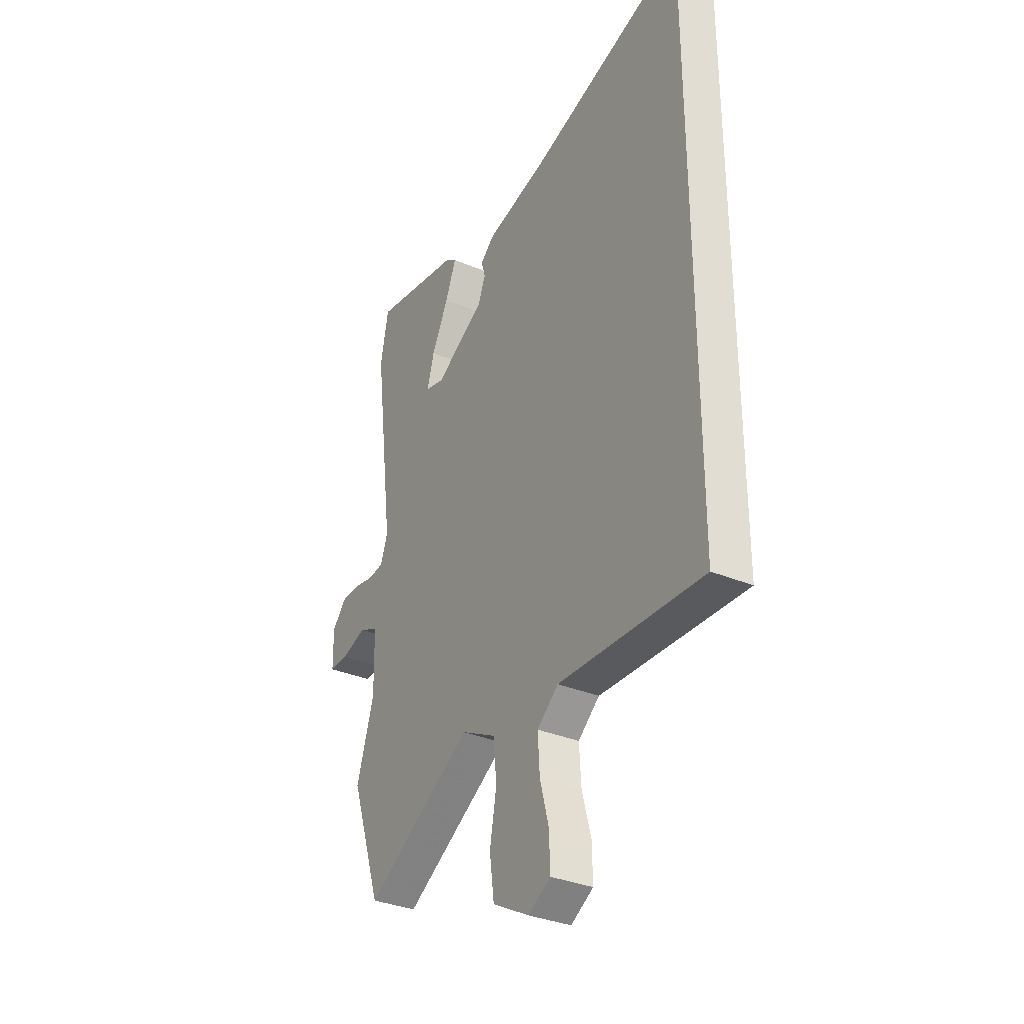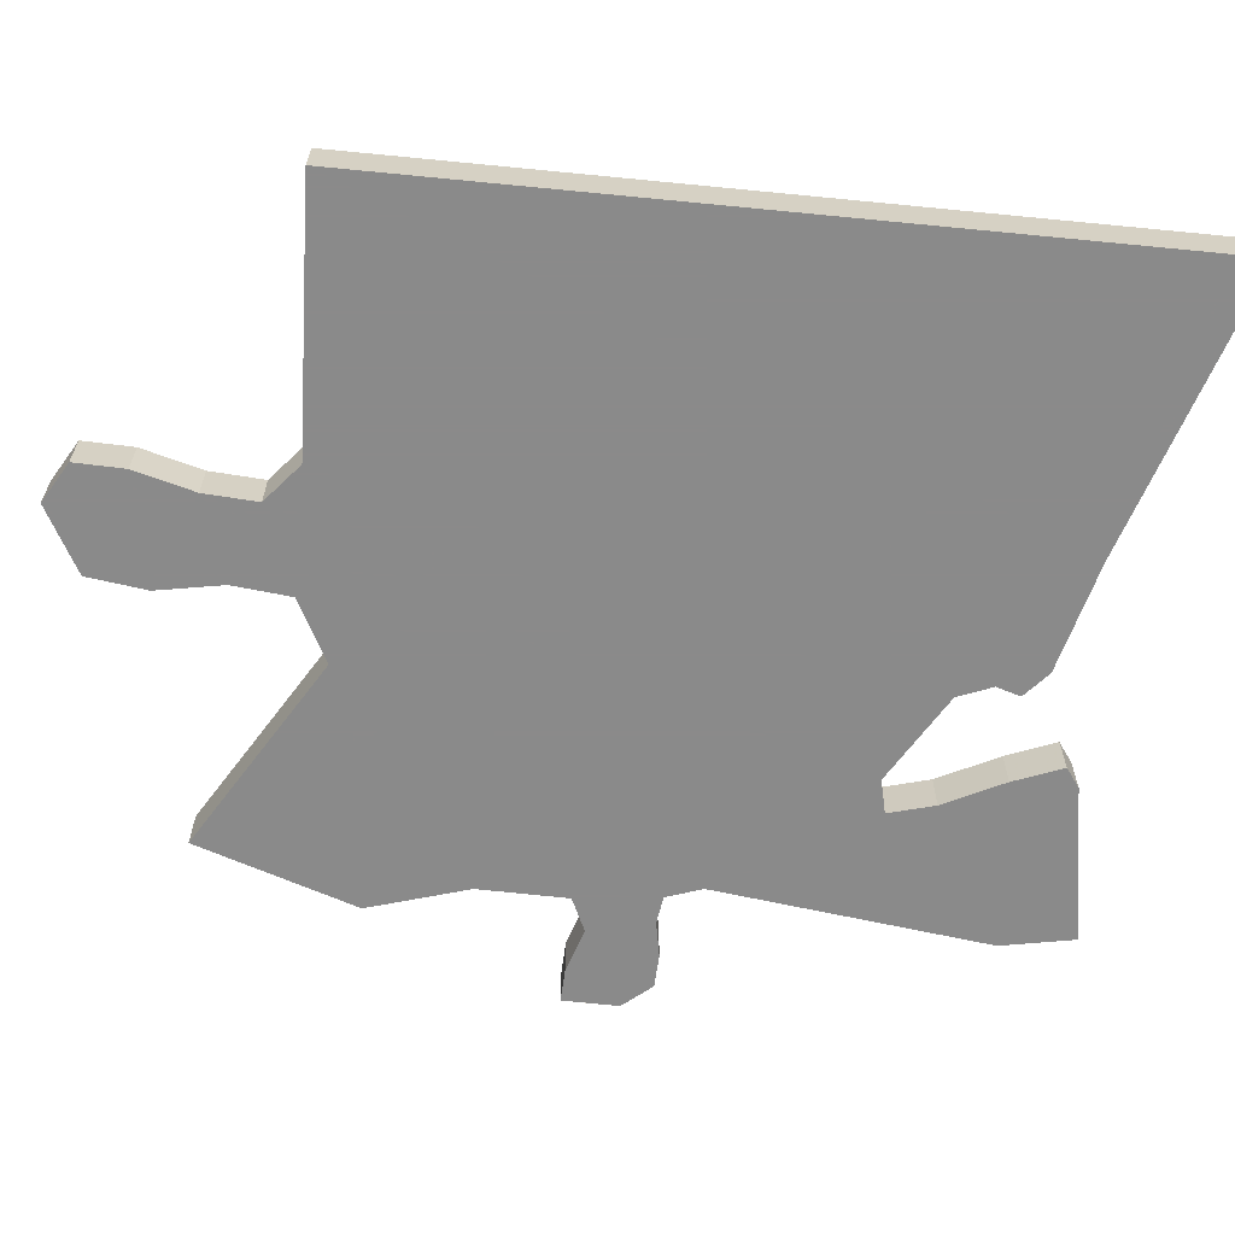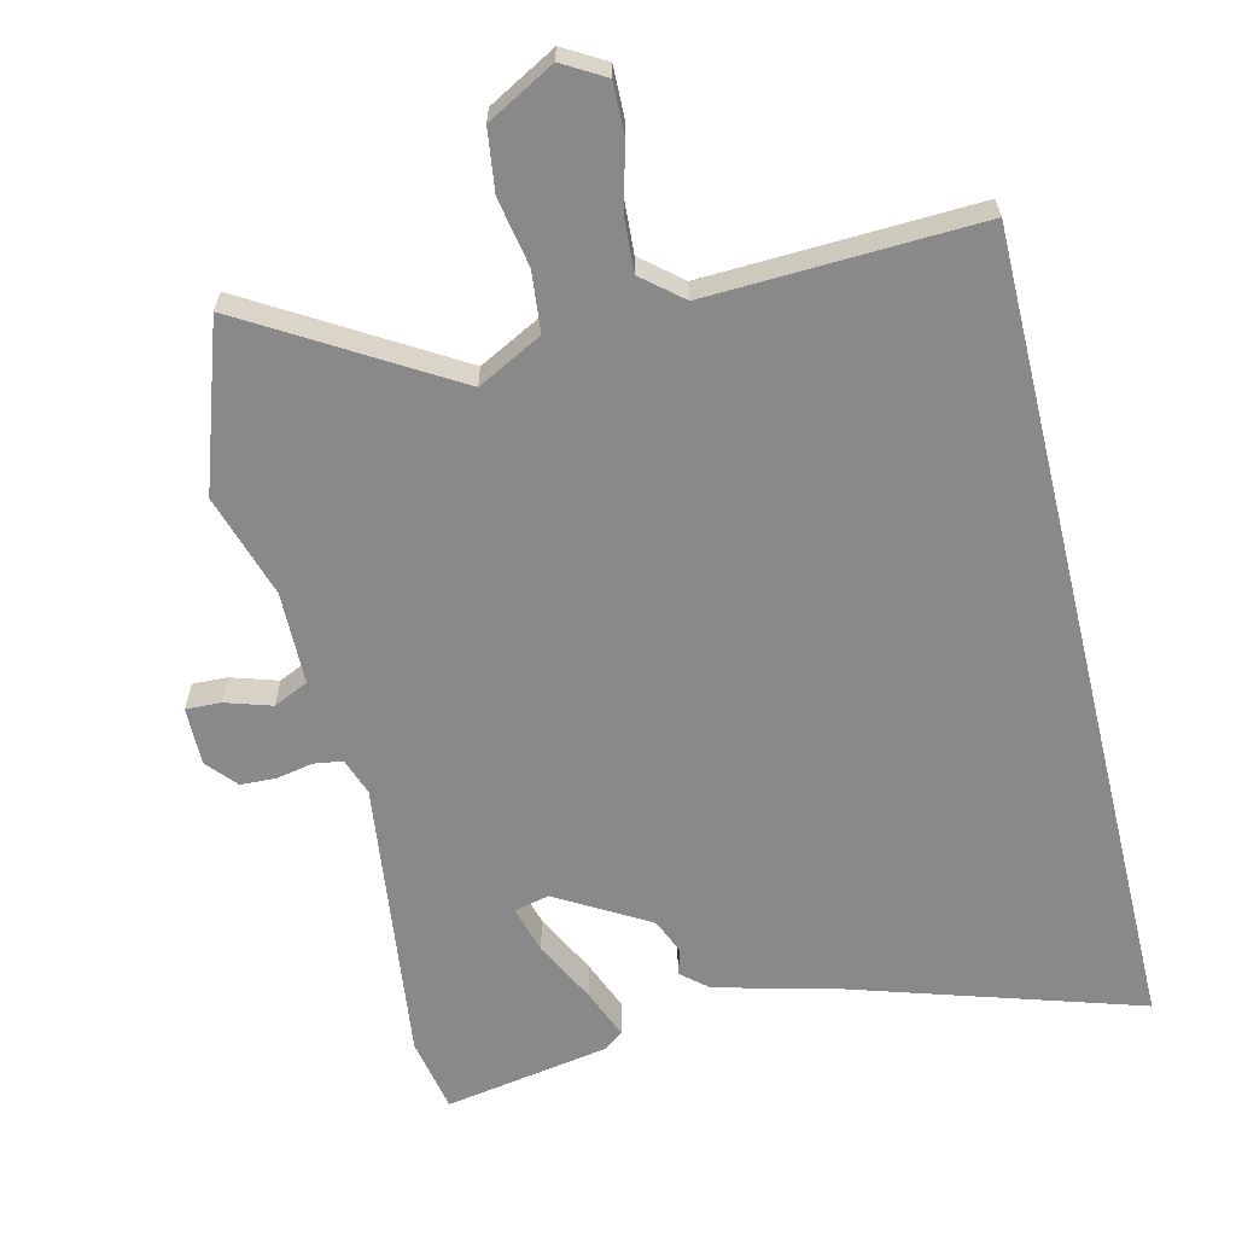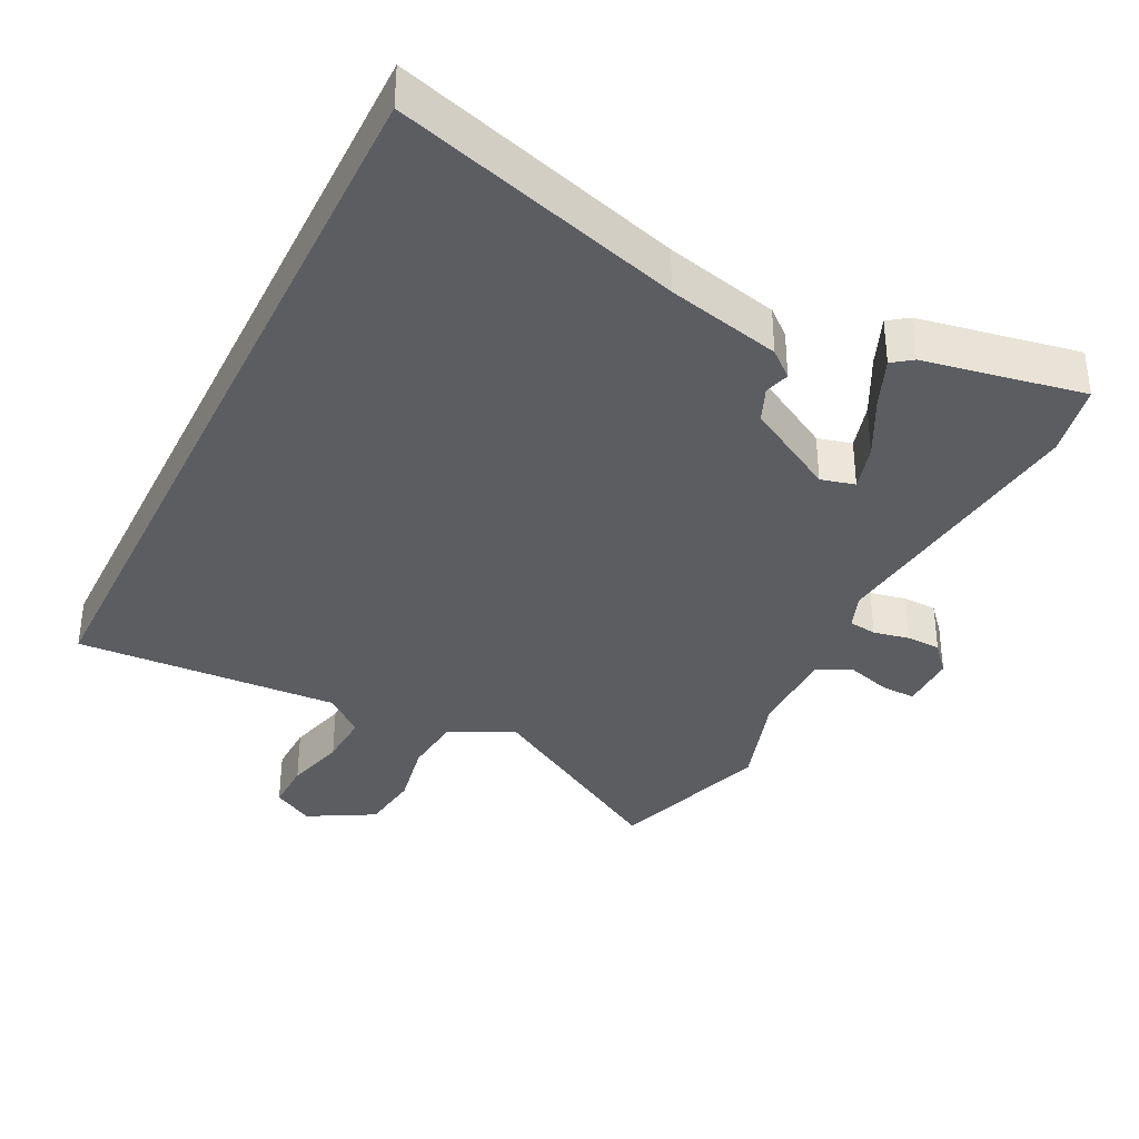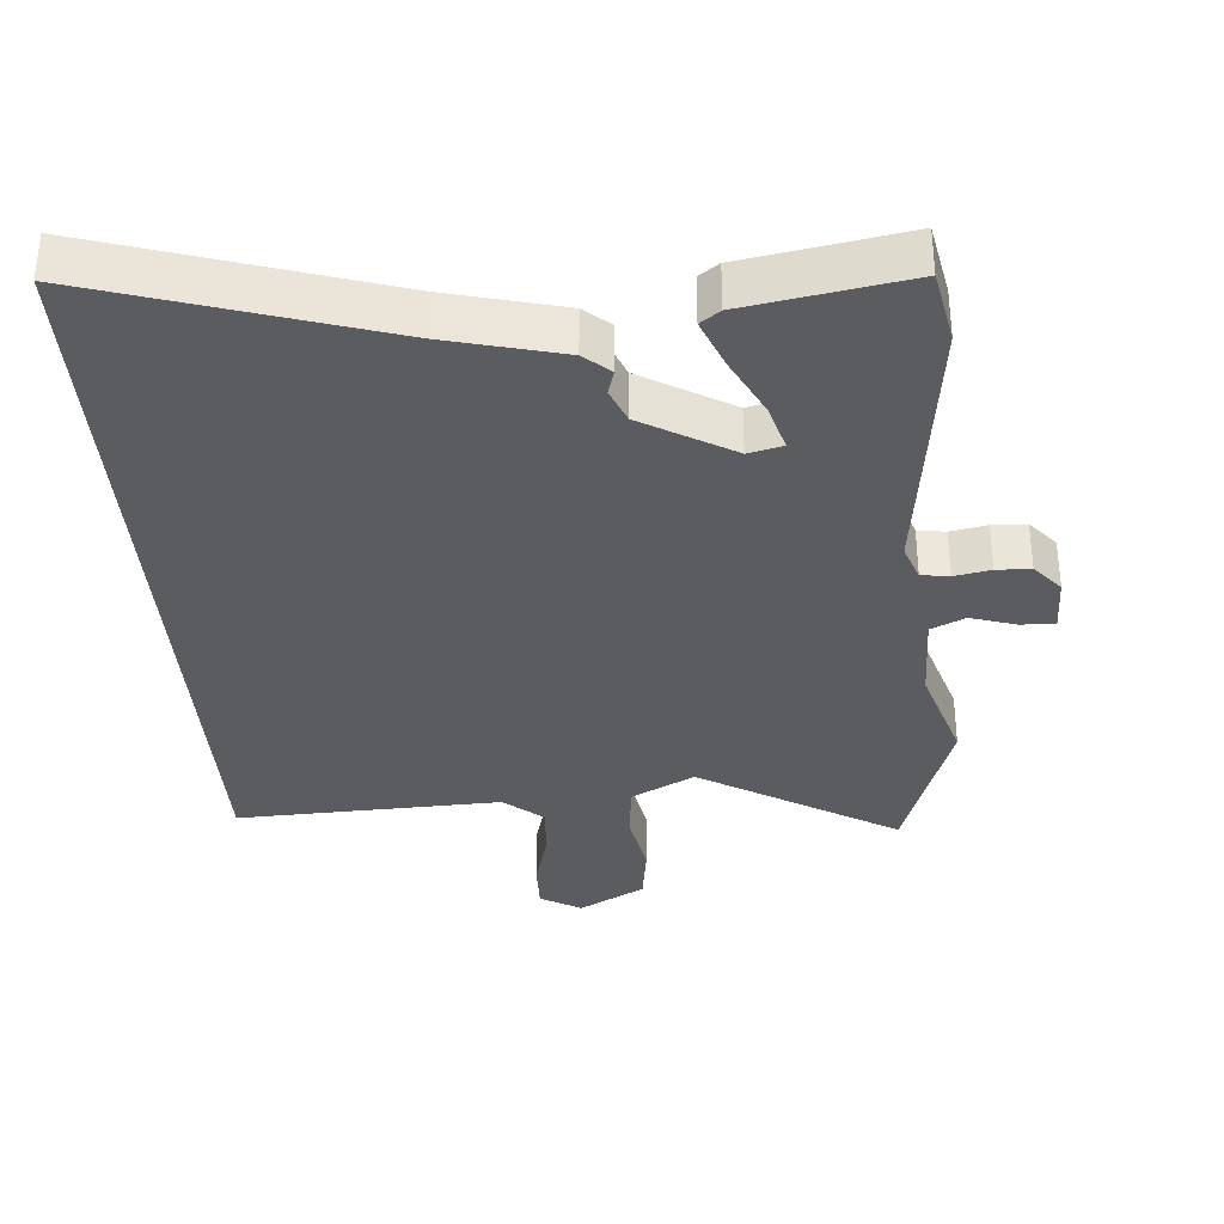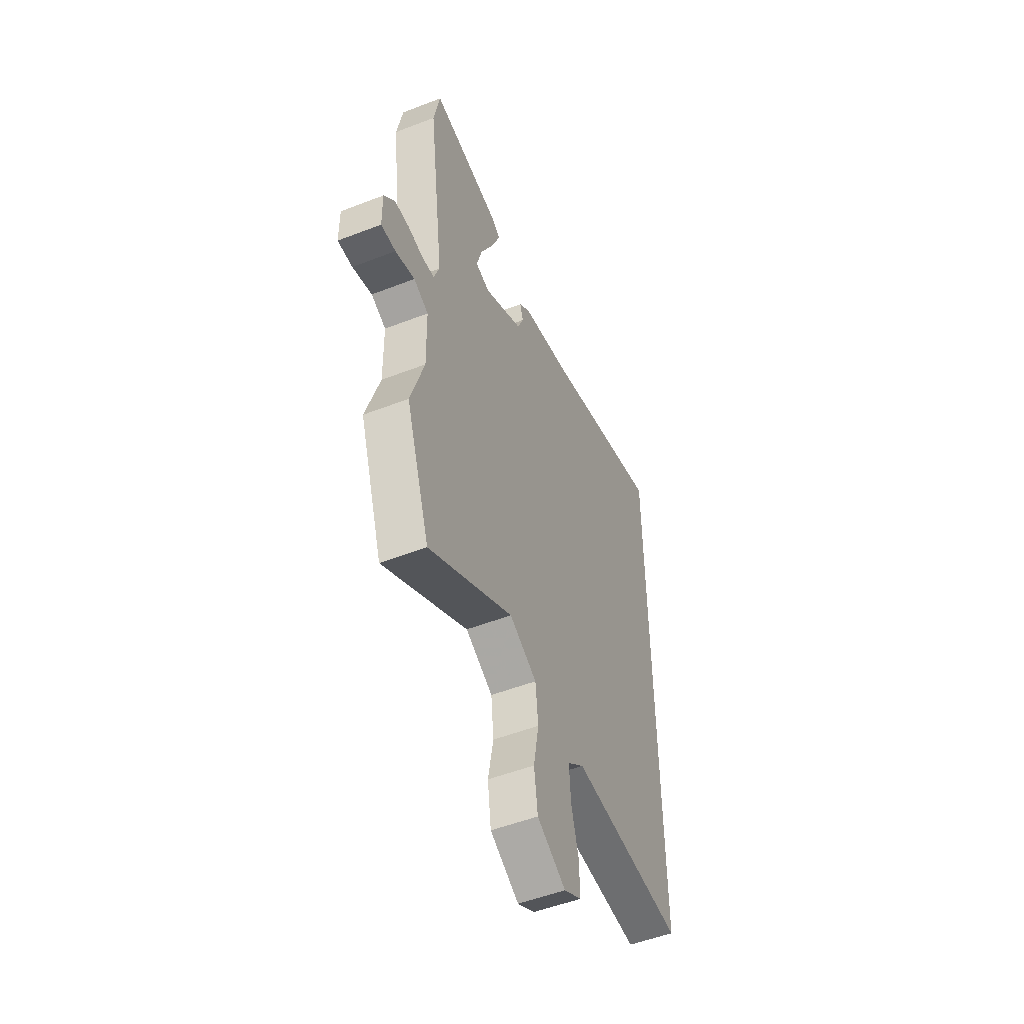
<metadata>
{"format":"obj","ext":"obj","renderer":"f3d","projection":"perspective","resolution":1024,"background":"white","views":[{"elev":-33.1,"azim":-120.2,"up":"+Z"},{"elev":-63.6,"azim":-95.7,"up":"+Y"},{"elev":-63.2,"azim":-166.3,"up":"+Y"},{"elev":-36.1,"azim":-26.0,"up":"+Y"},{"elev":-34.5,"azim":4.5,"up":"+Y"},{"elev":-52.2,"azim":112.7,"up":"+Z"}]}
</metadata>
<code>
v 0.533 0.07 -0.402
v 0.453 0.07 -0.639
v 0.166 0.07 -0.467
v 0.073 0.07 -0.515
v 0.064 0.07 -0.601
v 0.082 0.07 -0.699
v 0.07 0.07 -0.787
v -0.027 0.07 -0.84
v -0.087 0.07 -0.805
v -0.085 0.07 -0.731
v -0.061 0.07 -0.642
v -0.056 0.07 -0.563
v -0.113 0.07 -0.515
v -0.5 0.07 -0.53
v -0.5 0.07 0.641
v -0.081 0.07 0.509
v 0.085 0.07 0.467
v 0.123 0.07 0.434
v 0.112 0.07 0.398
v 0.133 0.07 0.347
v 0.265 0.07 0.27
v 0.315 0.07 0.282
v 0.296 0.07 0.35
v 0.251 0.07 0.439
v 0.222 0.07 0.511
v 0.251 0.07 0.532
v 0.486 0.07 0.572
v 0.507 0.07 0.464
v 0.456 0.07 0.056
v 0.475 0.07 0.003
v 0.516 0.07 -0.003
v 0.569 0.07 0.007
v 0.619 0.07 0.005
v 0.656 0.07 -0.038
v 0.655 0.07 -0.121
v 0.605 0.07 -0.119
v 0.539 0.07 -0.098
v 0.489 0.07 -0.121
v 0.487 0.07 -0.254
v 0.533 0 -0.402
v 0.453 0 -0.639
v 0.166 0 -0.467
v 0.073 0 -0.515
v 0.064 0 -0.601
v 0.082 0 -0.699
v 0.07 0 -0.787
v -0.027 0 -0.84
v -0.087 0 -0.805
v -0.085 0 -0.731
v -0.061 0 -0.642
v -0.056 0 -0.563
v -0.113 0 -0.515
v -0.5 0 -0.53
v -0.5 0 0.641
v -0.081 0 0.509
v 0.085 0 0.467
v 0.123 0 0.434
v 0.112 0 0.398
v 0.133 0 0.347
v 0.265 0 0.27
v 0.315 0 0.282
v 0.296 0 0.35
v 0.251 0 0.439
v 0.222 0 0.511
v 0.251 0 0.532
v 0.486 0 0.572
v 0.507 0 0.464
v 0.456 0 0.056
v 0.475 0 0.003
v 0.516 0 -0.003
v 0.569 0 0.007
v 0.619 0 0.005
v 0.656 0 -0.038
v 0.655 0 -0.121
v 0.605 0 -0.119
v 0.539 0 -0.098
v 0.489 0 -0.121
v 0.487 0 -0.254
f 34 35 36 37
f 34 37 38
f 31 32 33 34
f 30 31 34 38
f 29 30 38 39
f 27 28 29
f 26 27 29
f 23 24 25 26
f 22 23 26 29
f 21 22 29 39
f 16 17 18 19
f 16 19 20
f 13 14 15 16
f 12 13 16 20
f 11 12 20 21
f 5 6 7 8
f 4 5 8 9
f 39 1 2 3
f 39 3 4
f 21 39 4
f 10 11 21
f 4 9 10 21
f 76 75 74 73
f 77 76 73
f 73 72 71 70
f 77 73 70 69
f 78 77 69 68
f 68 67 66
f 68 66 65
f 65 64 63 62
f 68 65 62 61
f 78 68 61 60
f 58 57 56 55
f 59 58 55
f 55 54 53 52
f 59 55 52 51
f 60 59 51 50
f 47 46 45 44
f 48 47 44 43
f 42 41 40 78
f 43 42 78
f 43 78 60
f 60 50 49
f 60 49 48 43
f 1 40 41 2
f 2 41 42 3
f 3 42 43 4
f 4 43 44 5
f 5 44 45 6
f 6 45 46 7
f 7 46 47 8
f 8 47 48 9
f 9 48 49 10
f 10 49 50 11
f 11 50 51 12
f 12 51 52 13
f 13 52 53 14
f 14 53 54 15
f 15 54 55 16
f 16 55 56 17
f 17 56 57 18
f 18 57 58 19
f 19 58 59 20
f 20 59 60 21
f 21 60 61 22
f 22 61 62 23
f 23 62 63 24
f 24 63 64 25
f 25 64 65 26
f 26 65 66 27
f 27 66 67 28
f 28 67 68 29
f 29 68 69 30
f 30 69 70 31
f 31 70 71 32
f 32 71 72 33
f 33 72 73 34
f 34 73 74 35
f 35 74 75 36
f 36 75 76 37
f 37 76 77 38
f 38 77 78 39
f 39 78 40 1

</code>
